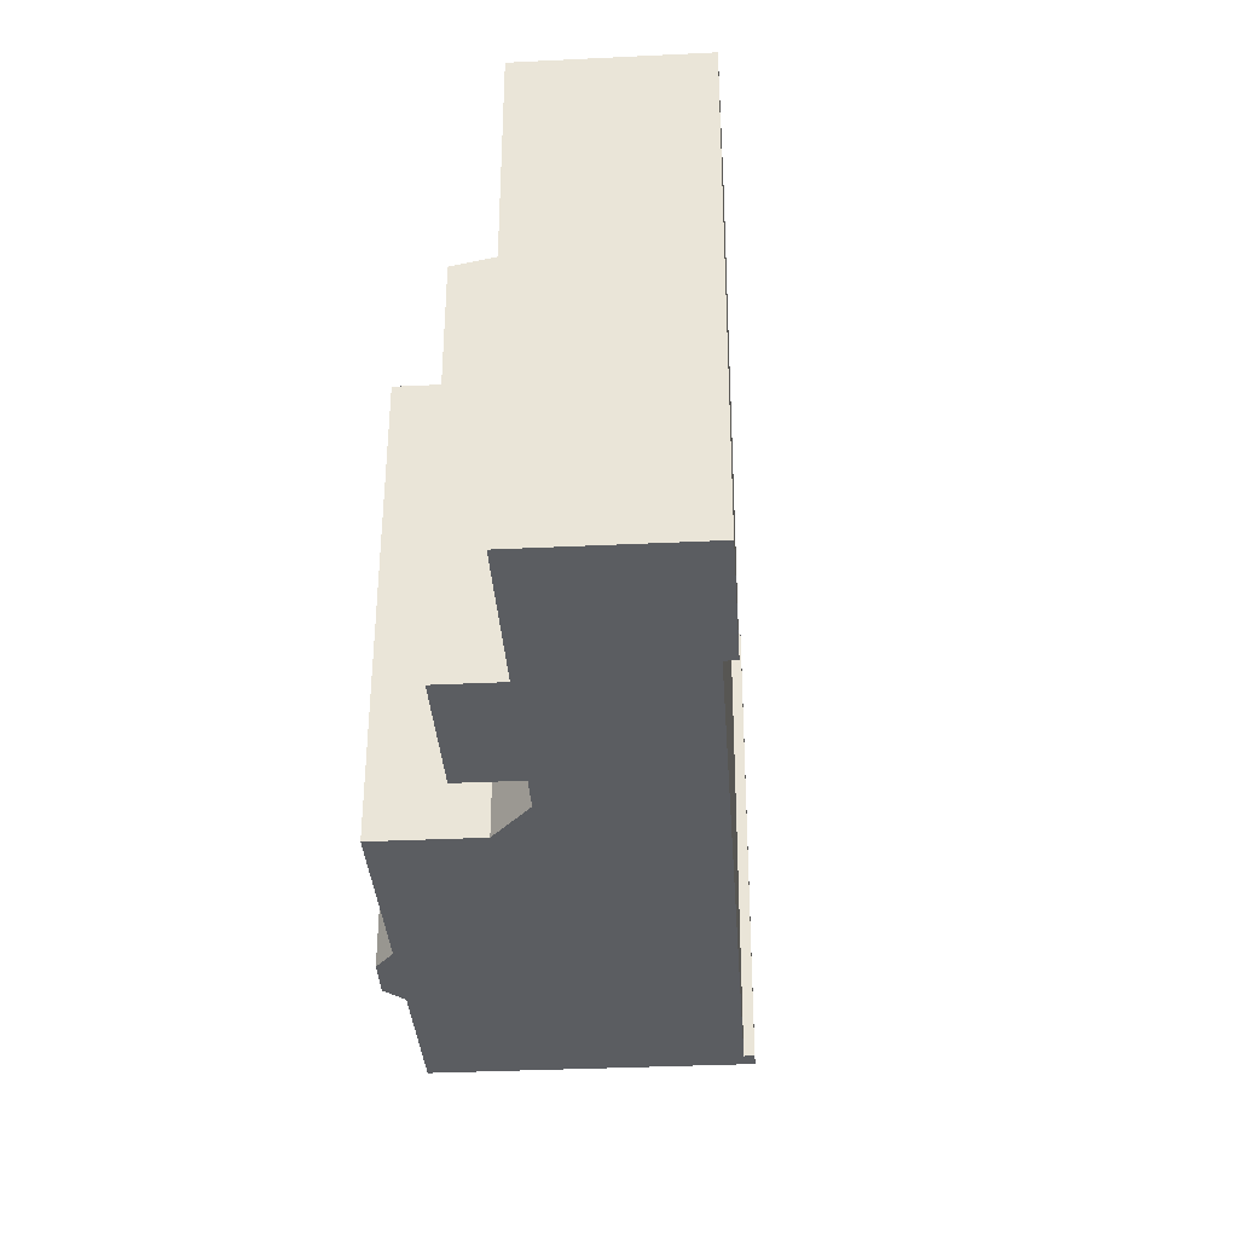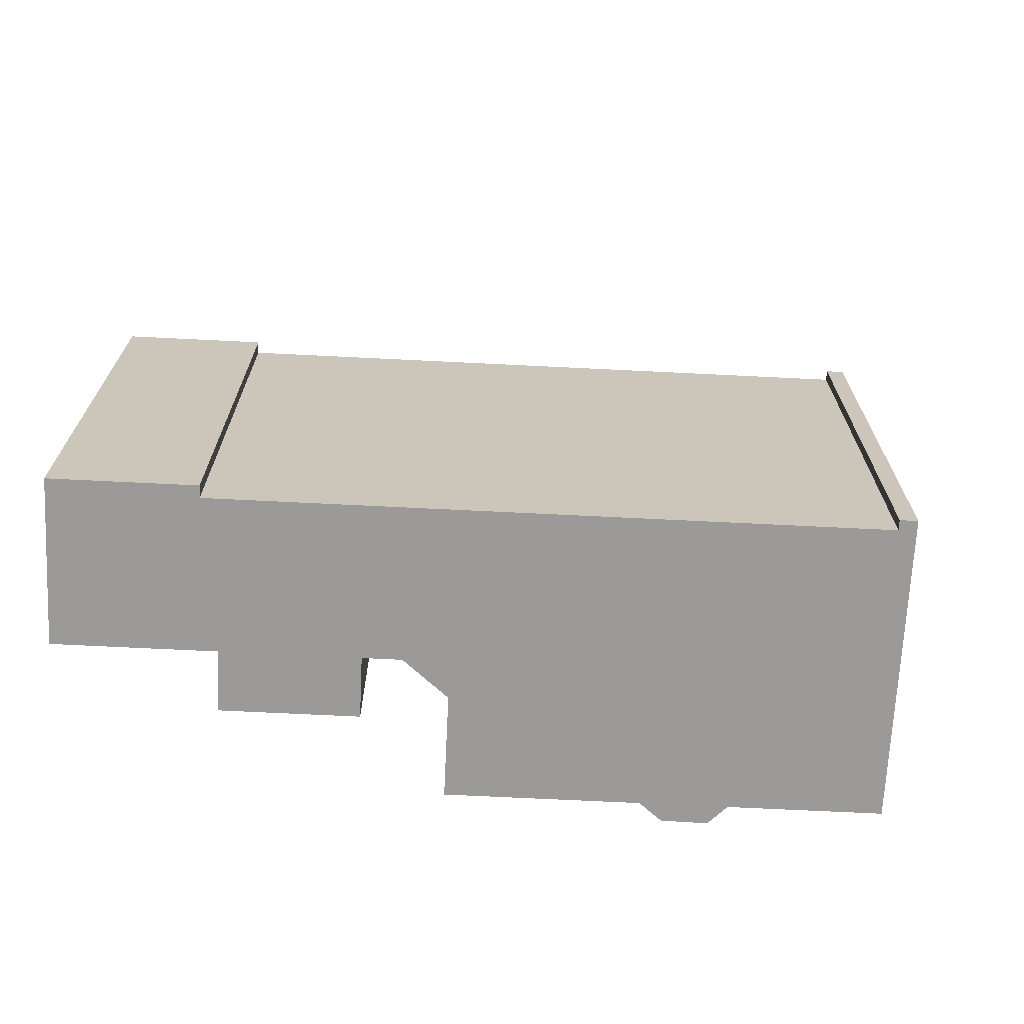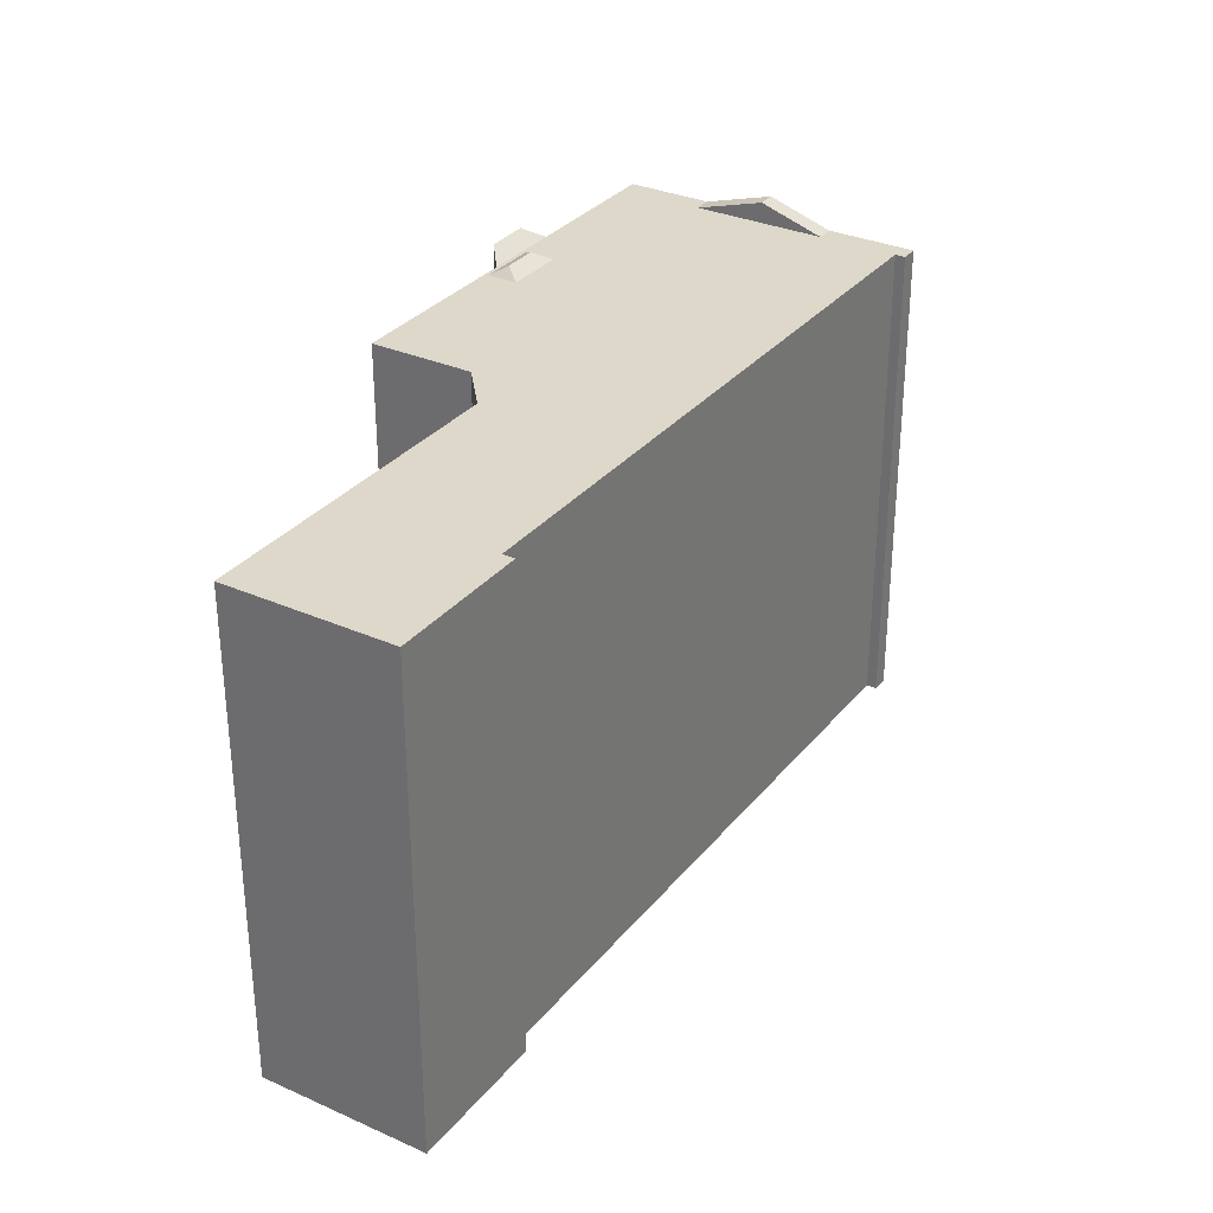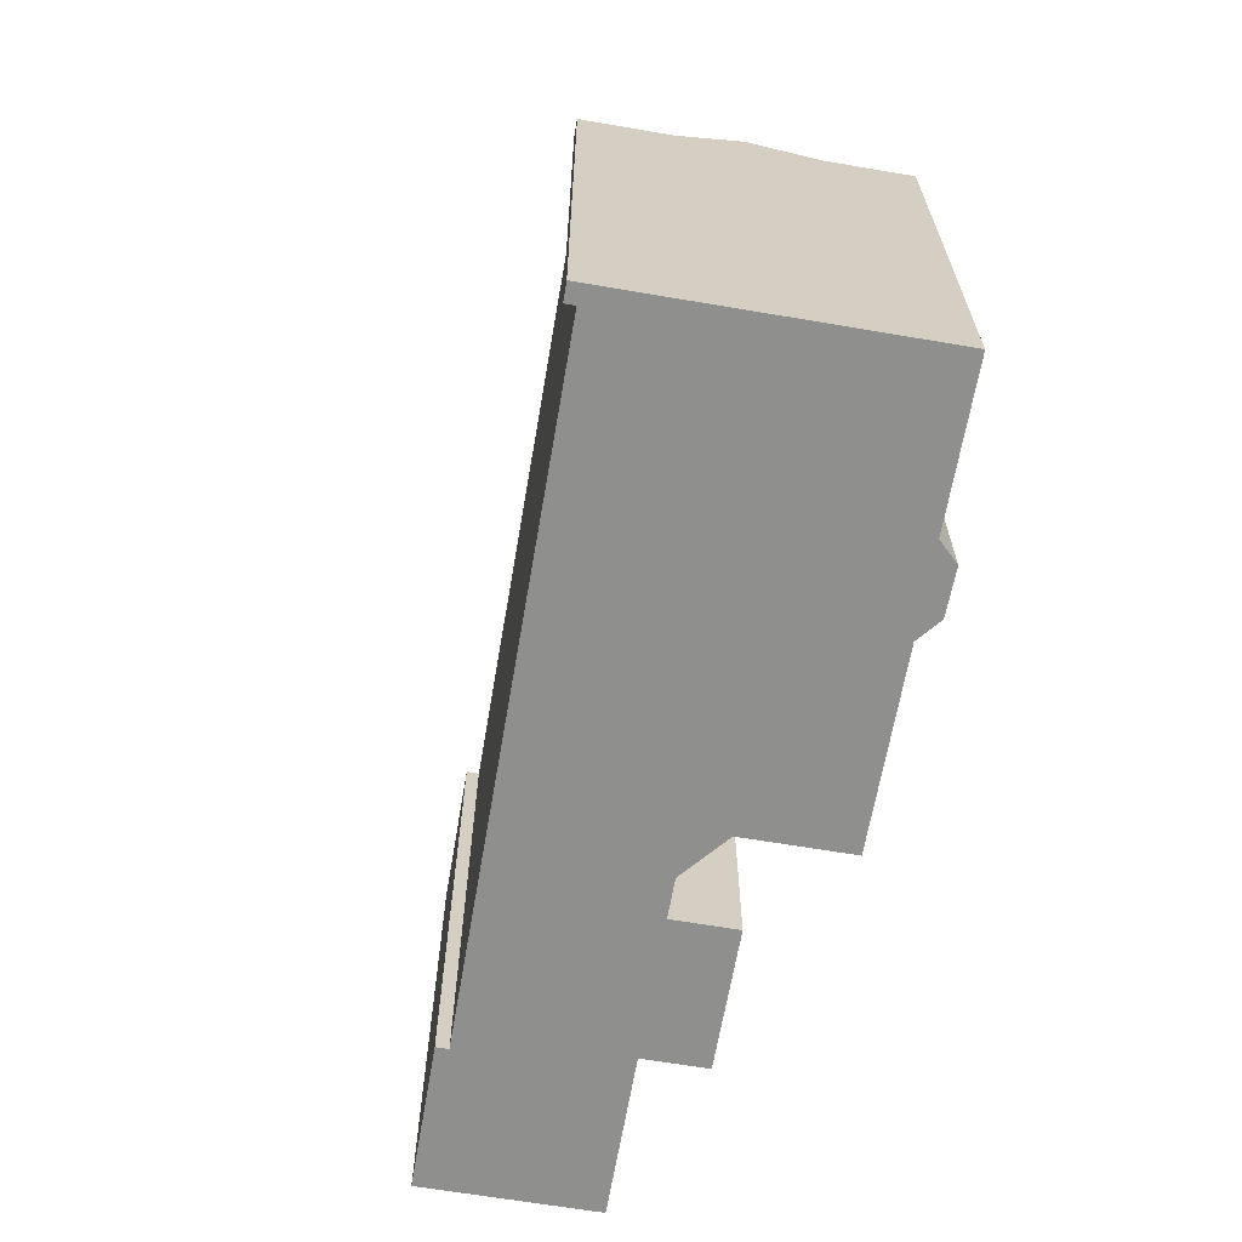
<metadata>
{"format":"obj","ext":"obj","renderer":"f3d","projection":"perspective","resolution":1024,"background":"white","views":[{"elev":-35.4,"azim":-119.4,"up":"+Y"},{"elev":-69.4,"azim":-35.9,"up":"+Y"},{"elev":31.6,"azim":-90.9,"up":"+Y"},{"elev":-65.1,"azim":47.2,"up":"+Y"}]}
</metadata>
<code>
v -0.667 5.816 -2.297
v 4.135 5.816 -2.185
v 0.711 5.816 -4.414
v -2.086 5.816 -2.125
v 5.133 5.816 7.051
v -0.667 5.816 -2.297
v -8.036 5.816 -1.521
v 5.133 5.816 7.051
v -2.086 5.816 -2.125
v -8.036 5.816 -1.521
v -2.086 5.816 -2.125
v -2.873 5.816 -2.637
v 4.143 5.816 -2.067
v 4.391 5.816 -1.906
v 4.588 5.816 -1.89
v -0.667 5.816 -2.297
v 4.143 5.816 -2.067
v 4.135 5.816 -2.185
v 4.135 5.816 -2.185
v 4.143 5.816 -2.067
v 4.588 5.816 -1.89
v -0.667 5.816 -2.297
v 4.055 5.816 -1.932
v 4.143 5.816 -2.067
v -8.891 5.816 -6.555
v -8.839 5.816 -1.692
v -5.639 5.816 -4.438
v -11.1 5.816 -3.163
v -8.839 5.816 -1.692
v -8.891 5.816 -6.555
v -8.839 5.816 -1.692
v -8.036 5.816 -1.521
v -5.639 5.816 -4.438
v 3.886 5.816 -1.351
v 5.133 5.816 7.051
v 4.651 5.816 -0.8525
v 3.739 5.816 -1.446
v 5.133 5.816 7.051
v 3.886 5.816 -1.351
v -0.667 5.816 -2.297
v 3.739 5.816 -1.446
v 4.055 5.816 -1.932
v -0.667 5.816 -2.297
v 5.133 5.816 7.051
v 3.739 5.816 -1.446
v -8.839 5.816 -1.692
v -8.197 5.816 -1.273
v -8.036 5.816 -1.521
v -8.036 5.816 -1.521
v -2.873 5.816 -2.637
v -5.639 5.816 -4.438
v 5 5.816 7.256
v 5.355 5.816 7.488
v 5.133 5.816 7.051
v 5.133 5.816 7.051
v 5.355 5.816 7.488
v 6.463 5.816 5.785
v 4.651 5.816 -0.8525
v 5.133 5.816 7.051
v 4.999 5.816 -0.626
v 4.999 5.816 -0.626
v 5.133 5.816 7.051
v 5.404 5.816 -1.247
v 4.588 5.816 -1.89
v 5.404 5.816 -1.247
v 5.535 5.816 -1.274
v 5.133 5.816 7.051
v 5.535 5.816 -1.274
v 5.404 5.816 -1.247
v 4.588 5.816 -1.89
v 4.595 5.816 -1.773
v 4.65 5.816 -1.737
v 4.588 5.816 -1.89
v 4.65 5.816 -1.737
v 5.404 5.816 -1.247
v 5.133 5.816 7.051
v 6.463 5.816 5.785
v 6.157 5.816 5.452
v 6.157 5.816 5.452
v 6.463 5.816 5.785
v 6.444 5.816 5.639
v 5.133 5.816 7.051
v 6.157 5.816 5.452
v 5.535 5.816 -1.274
v 5.535 5.816 -1.274
v 6.157 5.816 5.452
v 6.375 5.816 5.116
v 6.444 5.816 5.639
v 6.463 5.816 5.785
v 6.524 5.816 5.691
v 6.342 5.816 -0.7485
v 7.191 5.816 3.862
v 7.242 5.816 3.784
v 5.535 5.816 -1.274
v 7.191 5.816 3.862
v 6.342 5.816 -0.7485
v 6.342 5.816 -0.7485
v 7.242 5.816 3.784
v 7.922 5.816 2.739
v 6.342 5.816 -0.7485
v 7.922 5.816 2.739
v 8.357 5.816 2.877
v 7.922 5.816 2.739
v 8.29 5.816 2.979
v 8.357 5.816 2.877
v 8.357 5.816 2.877
v 9.415 5.816 1.252
v 9.319 5.816 1.19
v 6.342 5.816 -0.7485
v 8.357 5.816 2.877
v 9.319 5.816 1.19
v 4.503 5.816 -1.833
v 4.595 5.816 -1.773
v 4.588 5.816 -1.89
v 4.391 5.816 -1.906
v 4.503 5.816 -1.833
v 4.588 5.816 -1.89
v 5.535 5.816 -1.274
v 6.375 5.816 5.116
v 6.997 5.816 4.161
v 5.535 5.816 -1.274
v 6.997 5.816 4.161
v 7.191 5.816 3.862
v 5.283 6.057 -1.965
v 5.535 5.761 -1.274
v 6.217 6.057 -1.382
v 5.535 5.761 -1.274
v 6.342 5.761 -0.7485
v 6.217 6.057 -1.382
v 4.588 5.761 -1.89
v 5.535 5.761 -1.274
v 5.283 6.057 -1.965
v 4.892 6.03 -1.141
v 4.999 5.816 -0.626
v 5.404 5.816 -1.247
v 4.174 6.03 -1.608
v 4.595 5.816 -1.773
v 4.503 5.816 -1.833
v 4.174 6.03 -1.608
v 4.892 6.03 -1.141
v 4.65 5.816 -1.737
v 4.174 6.03 -1.608
v 4.65 5.816 -1.737
v 4.595 5.816 -1.773
v 4.174 6.03 -1.608
v 4.503 5.816 -1.833
v 4.391 5.816 -1.906
v 4.143 5.816 -2.067
v 4.174 6.03 -1.608
v 4.391 5.816 -1.906
v 4.65 5.816 -1.737
v 4.892 6.03 -1.141
v 5.404 5.816 -1.247
v 3.886 5.816 -1.351
v 4.892 6.03 -1.141
v 4.174 6.03 -1.608
v 3.739 5.816 -1.446
v 3.886 5.816 -1.351
v 4.174 6.03 -1.608
v 4.651 5.816 -0.8525
v 4.999 5.816 -0.626
v 4.892 6.03 -1.141
v 3.886 5.816 -1.351
v 4.651 5.816 -0.8525
v 4.892 6.03 -1.141
v 3.739 5.816 -1.446
v 4.174 6.03 -1.608
v 4.055 5.816 -1.932
v 4.055 5.816 -1.932
v 4.174 6.03 -1.608
v 4.143 5.816 -2.067
v 6.55 5.94 5.249
v 6.761 6.065 4.926
v 6.669 6.065 4.866
v 6.459 5.94 5.189
v 6.761 6.065 4.926
v 6.971 6.189 4.603
v 6.879 6.189 4.543
v 6.669 6.065 4.866
v 6.642 5.94 5.309
v 6.853 6.065 4.986
v 6.761 6.065 4.926
v 6.55 5.94 5.249
v 6.853 6.065 4.986
v 7.063 6.189 4.663
v 6.971 6.189 4.603
v 6.761 6.065 4.926
v 6.157 5.816 5.452
v 6.55 5.94 5.249
v 6.459 5.94 5.189
v 6.157 5.816 5.452
v 6.444 5.816 5.639
v 6.55 5.94 5.249
v 6.157 5.816 5.452
v 6.459 5.94 5.189
v 6.669 6.065 4.866
v 6.669 6.065 4.866
v 6.879 6.189 4.543
v 6.997 6.314 4.161
v 6.157 5.816 5.452
v 6.669 6.065 4.866
v 6.997 6.314 4.161
v 6.879 6.189 4.543
v 6.971 6.189 4.603
v 6.997 6.314 4.161
v 6.444 5.816 5.639
v 6.524 5.816 5.691
v 6.642 5.94 5.309
v 6.524 5.816 5.691
v 6.853 6.065 4.986
v 6.642 5.94 5.309
v 6.971 6.189 4.603
v 7.063 6.189 4.663
v 7.365 6.314 4.401
v 6.853 6.065 4.986
v 7.365 6.314 4.401
v 7.063 6.189 4.663
v 6.524 5.816 5.691
v 7.365 6.314 4.401
v 6.853 6.065 4.986
v 6.971 6.189 4.603
v 7.365 6.314 4.401
v 6.997 6.314 4.161
v 6.444 5.816 5.639
v 6.642 5.94 5.309
v 6.55 5.94 5.249
v 7.365 6.314 4.401
v 8.29 5.816 2.979
v 7.922 5.816 2.739
v 6.997 6.314 4.161
v -4.051 4.515 -3.853
v -3.359 4.515 -3.402
v -3.154 4.436 -3.717
v -3.846 4.436 -4.167
v -4.742 4.515 -4.303
v -4.051 4.515 -3.853
v -3.846 4.436 -4.167
v -4.537 4.436 -4.617
v -3.846 4.436 -4.167
v -3.154 4.436 -3.717
v -2.949 4.358 -4.032
v -3.641 4.358 -4.482
v -4.537 4.436 -4.617
v -3.846 4.436 -4.167
v -3.641 4.358 -4.482
v -4.332 4.358 -4.932
v -3.359 4.515 -3.402
v -2.873 4.593 -2.637
v -3.154 4.436 -3.717
v -3.154 4.436 -3.717
v -2.873 4.593 -2.637
v -2.053 4.28 -3.896
v -4.051 4.515 -3.853
v -2.873 4.593 -2.637
v -3.359 4.515 -3.402
v -5.639 4.593 -4.438
v -4.051 4.515 -3.853
v -4.742 4.515 -4.303
v -5.639 4.593 -4.438
v -2.873 4.593 -2.637
v -4.051 4.515 -3.853
v -5.639 4.593 -4.438
v -4.742 4.515 -4.303
v -4.537 4.436 -4.617
v -3.641 4.358 -4.482
v -2.949 4.358 -4.032
v -2.053 4.28 -3.896
v -3.154 4.436 -3.717
v -2.053 4.28 -3.896
v -2.949 4.358 -4.032
v -4.818 4.28 -5.696
v -3.641 4.358 -4.482
v -2.053 4.28 -3.896
v -4.818 4.28 -5.696
v -4.537 4.436 -4.617
v -4.332 4.358 -4.932
v -4.818 4.28 -5.696
v -4.332 4.358 -4.932
v -3.641 4.358 -4.482
v -5.639 4.593 -4.438
v -4.537 4.436 -4.617
v -4.818 4.28 -5.696
v -11.1 -5.769 -3.163
v -8.839 -5.769 -1.692
v -8.839 5.816 -1.692
v -11.1 5.816 -3.163
v -8.839 -5.769 -1.692
v -8.197 -5.769 -1.273
v -8.197 5.816 -1.273
v -8.839 5.816 -1.692
v -8.197 -5.769 -1.273
v -8.036 -5.769 -1.521
v -8.036 5.816 -1.521
v -8.197 5.816 -1.273
v -8.036 -5.769 -1.521
v 5.133 -5.769 7.051
v 5.133 5.816 7.051
v -8.036 5.816 -1.521
v 5 5.816 7.256
v 5.133 5.816 7.051
v 5.133 -5.769 7.051
v 5 -5.769 7.256
v 5 -5.769 7.256
v 5.355 -5.769 7.488
v 5.355 5.816 7.488
v 5 5.816 7.256
v 5.355 5.816 7.488
v 6.463 5.78 5.785
v 6.463 5.816 5.785
v 5.355 -5.769 7.488
v 6.463 -5.769 5.785
v 6.463 5.78 5.785
v 5.355 5.816 7.488
v 6.463 5.816 5.785
v 6.463 5.78 5.785
v 6.524 5.816 5.691
v 8.29 5.816 2.979
v 8.357 5.78 2.877
v 8.357 5.816 2.877
v 8.357 -5.769 2.877
v 9.415 -5.769 1.252
v 9.415 5.816 1.252
v 8.357 5.78 2.877
v 8.357 5.816 2.877
v 8.357 5.78 2.877
v 9.415 5.816 1.252
v 6.463 -5.769 5.785
v 7.365 -5.769 4.401
v 7.365 5.816 4.401
v 6.524 5.816 5.691
v 6.463 5.78 5.785
v 6.463 -5.769 5.785
v 6.524 5.816 5.691
v 8.29 5.816 2.979
v 8.357 -5.769 2.877
v 8.357 5.78 2.877
v 7.365 -5.769 4.401
v 8.357 -5.769 2.877
v 8.29 5.816 2.979
v 7.365 5.816 4.401
v 6.524 5.816 5.691
v 7.365 5.816 4.401
v 7.365 6.314 4.401
v 7.365 6.314 4.401
v 7.365 5.816 4.401
v 8.29 5.816 2.979
v 9.319 5.816 1.19
v 9.415 5.816 1.252
v 9.415 -5.769 1.252
v 9.319 -5.769 1.19
v 6.342 5.816 -0.7485
v 9.319 5.816 1.19
v 6.342 5.761 -0.7485
v 6.342 5.761 -0.7485
v 9.319 5.816 1.19
v 9.319 -5.769 1.19
v 6.342 -5.769 -0.7485
v 5.535 5.816 -1.274
v 6.342 5.816 -0.7485
v 6.342 5.761 -0.7485
v 5.535 5.761 -1.274
v 4.588 5.816 -1.89
v 5.535 5.816 -1.274
v 5.535 5.761 -1.274
v 4.588 5.761 -1.89
v 4.135 5.816 -2.185
v 4.588 5.816 -1.89
v 4.588 5.761 -1.89
v 4.135 5.761 -2.185
v 0.711 5.816 -4.414
v 2.423 -5.769 -3.3
v 0.711 -5.769 -4.414
v 0.711 5.816 -4.414
v 4.135 5.816 -2.185
v 2.423 -5.769 -3.3
v 2.423 -5.769 -3.3
v 4.135 5.816 -2.185
v 4.135 5.761 -2.185
v 2.423 -5.769 -3.3
v 4.135 5.761 -2.185
v 4.135 -5.769 -2.185
v 4.135 5.761 -2.185
v 4.588 5.761 -1.89
v 4.588 -5.769 -1.89
v 4.135 -5.769 -2.185
v -0.667 5.816 -2.297
v 0.711 5.816 -4.414
v 0.711 -5.769 -4.414
v -0.667 -5.769 -2.297
v -2.086 5.816 -2.125
v -0.667 5.816 -2.297
v -0.667 -5.769 -2.297
v -2.086 -5.769 -2.125
v -2.873 5.816 -2.637
v -2.479 -5.769 -2.381
v -2.873 4.593 -2.637
v -2.873 4.593 -2.637
v -2.479 -5.769 -2.381
v -2.873 -5.769 -2.637
v -2.479 -5.769 -2.381
v -2.086 5.816 -2.125
v -2.086 -5.769 -2.125
v -2.873 5.816 -2.637
v -2.086 5.816 -2.125
v -2.479 -5.769 -2.381
v -5.639 5.816 -4.438
v -2.873 5.816 -2.637
v -2.873 4.593 -2.637
v -5.639 4.593 -4.438
v -8.891 5.816 -6.555
v -5.639 4.593 -4.438
v -5.639 -5.769 -4.438
v -8.891 -5.769 -6.555
v -8.891 5.816 -6.555
v -5.639 5.816 -4.438
v -5.639 4.593 -4.438
v -11.1 5.816 -3.163
v -8.891 5.816 -6.555
v -8.891 -5.769 -6.555
v -11.1 -5.769 -3.163
v 6.217 6.057 -1.382
v 6.342 5.761 -0.7485
v 6.342 -5.769 -0.7485
v 6.217 -5.769 -1.382
v 5.283 6.057 -1.965
v 6.217 6.057 -1.382
v 6.217 -5.769 -1.382
v 5.283 -5.769 -1.965
v 4.588 5.761 -1.89
v 5.283 6.057 -1.965
v 5.283 -5.769 -1.965
v 4.588 -5.769 -1.89
v 6.157 5.816 5.452
v 6.997 6.314 4.161
v 6.375 5.816 5.116
v 6.375 5.816 5.116
v 6.997 6.314 4.161
v 6.997 5.816 4.161
v 6.997 6.314 4.161
v 7.191 5.816 3.862
v 6.997 5.816 4.161
v 6.997 6.314 4.161
v 7.242 5.816 3.784
v 7.191 5.816 3.862
v 6.997 6.314 4.161
v 7.922 5.816 2.739
v 7.242 5.816 3.784
v -2.873 -5.769 -2.637
v -2.053 -5.769 -3.896
v -2.053 4.28 -3.896
v -2.873 4.593 -2.637
v -4.818 4.28 -5.696
v -2.053 4.28 -3.896
v -2.053 -5.769 -3.896
v -4.818 -5.769 -5.696
v -5.639 4.593 -4.438
v -4.818 4.28 -5.696
v -4.818 -5.769 -5.696
v -5.639 -5.769 -4.438
v -4.818 -5.769 -5.696
v -2.053 -5.769 -3.896
v -2.873 -5.769 -2.637
v -2.479 -5.769 -2.381
v -2.086 -5.769 -2.125
v -0.667 -5.769 -2.297
v 0.711 -5.769 -4.414
v 2.423 -5.769 -3.3
v 4.135 -5.769 -2.185
v 4.588 -5.769 -1.89
v 5.283 -5.769 -1.965
v 6.217 -5.769 -1.382
v 6.342 -5.769 -0.7485
v 9.319 -5.769 1.19
v 9.415 -5.769 1.252
v 8.357 -5.769 2.877
v 7.365 -5.769 4.401
v 6.463 -5.769 5.785
v 5.355 -5.769 7.488
v 5 -5.769 7.256
v 5.133 -5.769 7.051
v -8.036 -5.769 -1.521
v -8.197 -5.769 -1.273
v -8.839 -5.769 -1.692
v -11.1 -5.769 -3.163
v -8.891 -5.769 -6.555
v -5.639 -5.769 -4.438
g CDNNDG02_0002720
f 1 2 3
f 4 5 6
f 7 8 9
f 10 11 12
f 13 14 15
f 16 17 18
f 19 20 21
f 22 23 24
f 25 26 27
f 28 29 30
f 31 32 33
f 34 35 36
f 37 38 39
f 40 41 42
f 43 44 45
f 46 47 48
f 49 50 51
f 52 53 54
f 55 56 57
f 58 59 60
f 61 62 63
f 64 65 66
f 67 68 69
f 70 71 72
f 73 74 75
f 76 77 78
f 79 80 81
f 82 83 84
f 85 86 87
f 88 89 90
f 91 92 93
f 94 95 96
f 97 98 99
f 100 101 102
f 103 104 105
f 106 107 108
f 109 110 111
f 112 113 114
f 115 116 117
f 118 119 120
f 121 122 123
f 124 125 126
f 127 128 129
f 130 131 132
f 133 134 135
f 136 137 138
f 139 140 141
f 142 143 144
f 145 146 147
f 148 149 150
f 151 152 153
f 154 155 156
f 157 158 159
f 160 161 162
f 163 164 165
f 166 167 168
f 169 170 171
f 172 173 175
f 175 173 174
f 176 177 179
f 179 177 178
f 180 181 183
f 183 181 182
f 184 185 187
f 187 185 186
f 188 189 190
f 191 192 193
f 194 195 196
f 197 198 199
f 200 201 202
f 203 204 205
f 206 207 208
f 209 210 211
f 212 213 214
f 215 216 217
f 218 219 220
f 221 222 223
f 224 225 226
f 230 227 228
f 229 230 228
f 234 231 232
f 233 234 232
f 238 235 236
f 237 238 236
f 242 239 240
f 241 242 240
f 246 243 244
f 245 246 244
f 247 248 249
f 250 251 252
f 253 254 255
f 256 257 258
f 259 260 261
f 262 263 264
f 265 266 267
f 268 269 270
f 271 272 273
f 274 275 276
f 277 278 279
f 280 281 282
f 283 285 286
f 285 283 284
f 290 287 289
f 289 287 288
f 292 293 291
f 291 293 294
f 295 297 298
f 297 295 296
f 299 301 302
f 299 300 301
f 306 303 304
f 305 306 304
f 307 308 309
f 310 312 313
f 310 311 312
f 314 315 316
f 317 318 319
f 321 322 323
f 320 321 323
f 324 325 326
f 328 329 330
f 327 328 330
f 331 332 333
f 334 335 336
f 339 337 338
f 337 339 340
f 341 342 343
f 344 345 346
f 349 350 348
f 347 348 350
f 351 352 353
f 354 356 357
f 354 355 356
f 361 358 360
f 359 360 358
f 363 364 365
f 362 363 365
f 366 368 369
f 366 367 368
f 370 371 372
f 373 374 375
f 376 377 378
f 379 380 381
f 382 384 385
f 382 383 384
f 386 387 388
f 389 386 388
f 391 392 393
f 390 391 393
f 394 395 396
f 397 398 399
f 400 401 402
f 403 404 405
f 406 408 409
f 406 407 408
f 411 412 413
f 410 411 413
f 414 415 416
f 417 419 420
f 417 418 419
f 424 422 423
f 424 421 422
f 425 427 428
f 425 426 427
f 430 431 429
f 429 431 432
f 433 434 435
f 436 437 438
f 439 440 441
f 442 443 444
f 445 446 447
f 448 450 451
f 448 449 450
f 454 452 453
f 452 454 455
f 459 457 458
f 459 456 457
f 462 481 486
f 460 461 462
f 460 462 486
f 463 480 462
f 480 481 462
f 483 484 485
f 464 480 463
f 465 466 467
f 465 467 468
f 465 468 469
f 465 480 464
f 481 483 486
f 469 470 472
f 481 482 483
f 470 471 472
f 469 472 477
f 472 473 475
f 486 483 485
f 473 474 475
f 472 475 476
f 472 476 477
f 469 477 480
f 465 469 480
f 477 478 480
f 478 479 480

</code>
